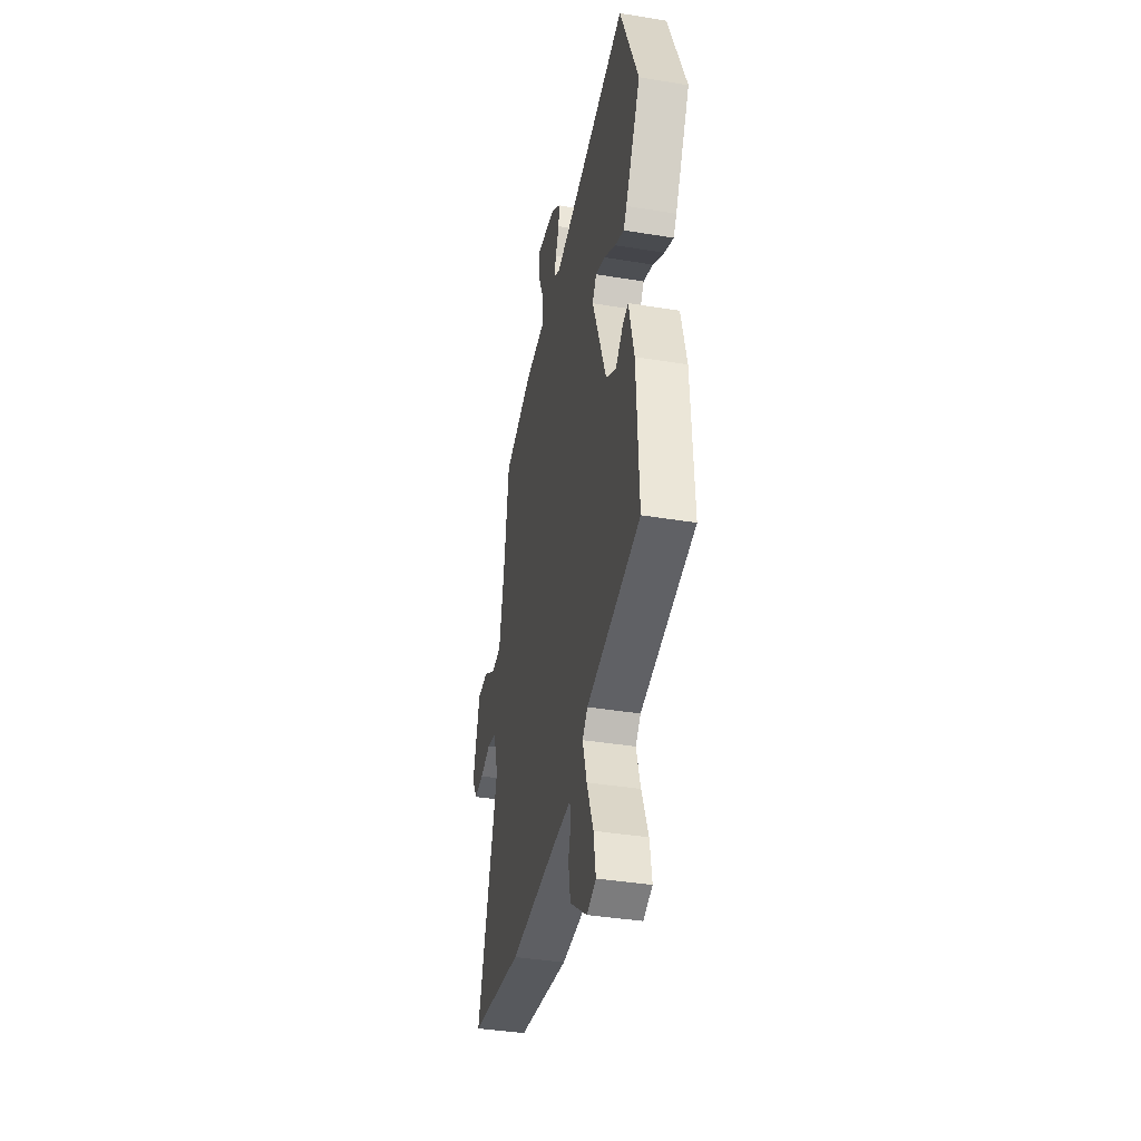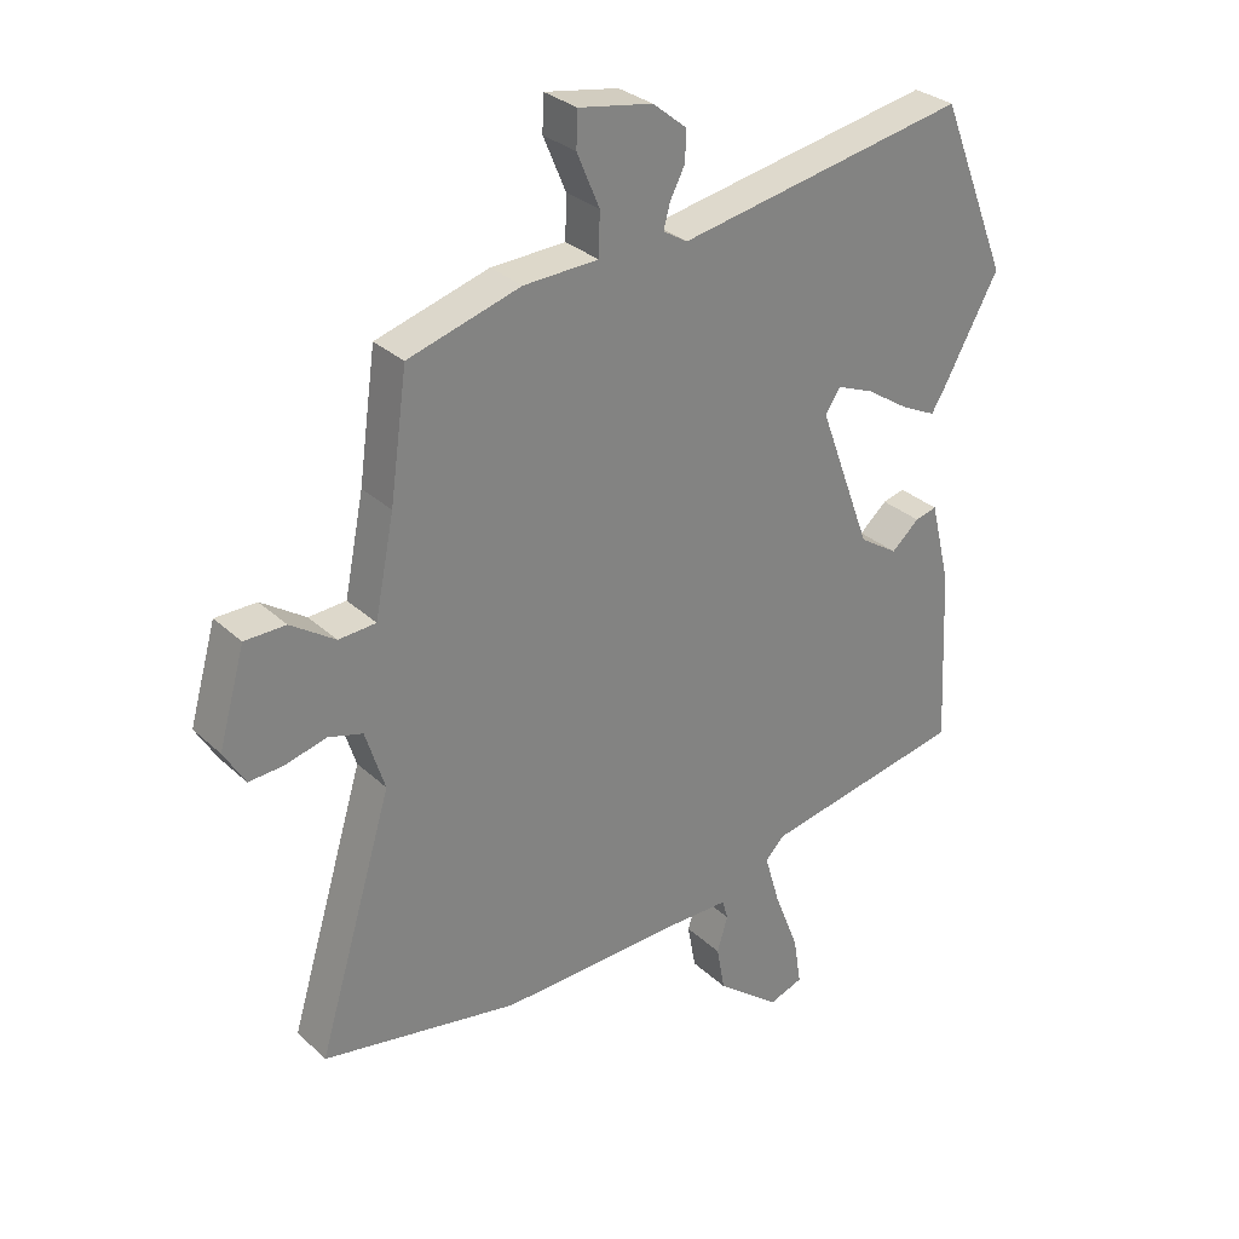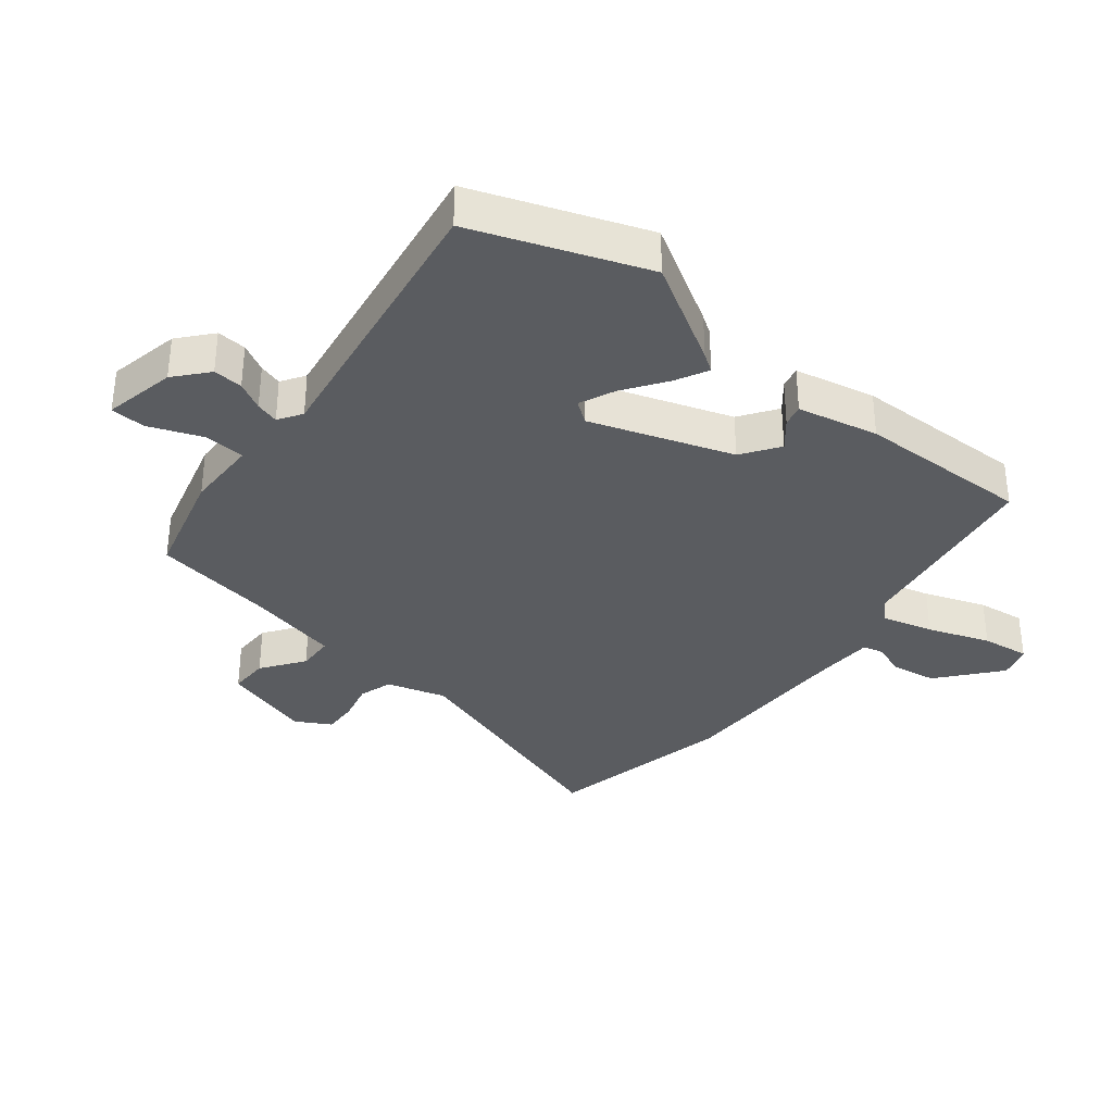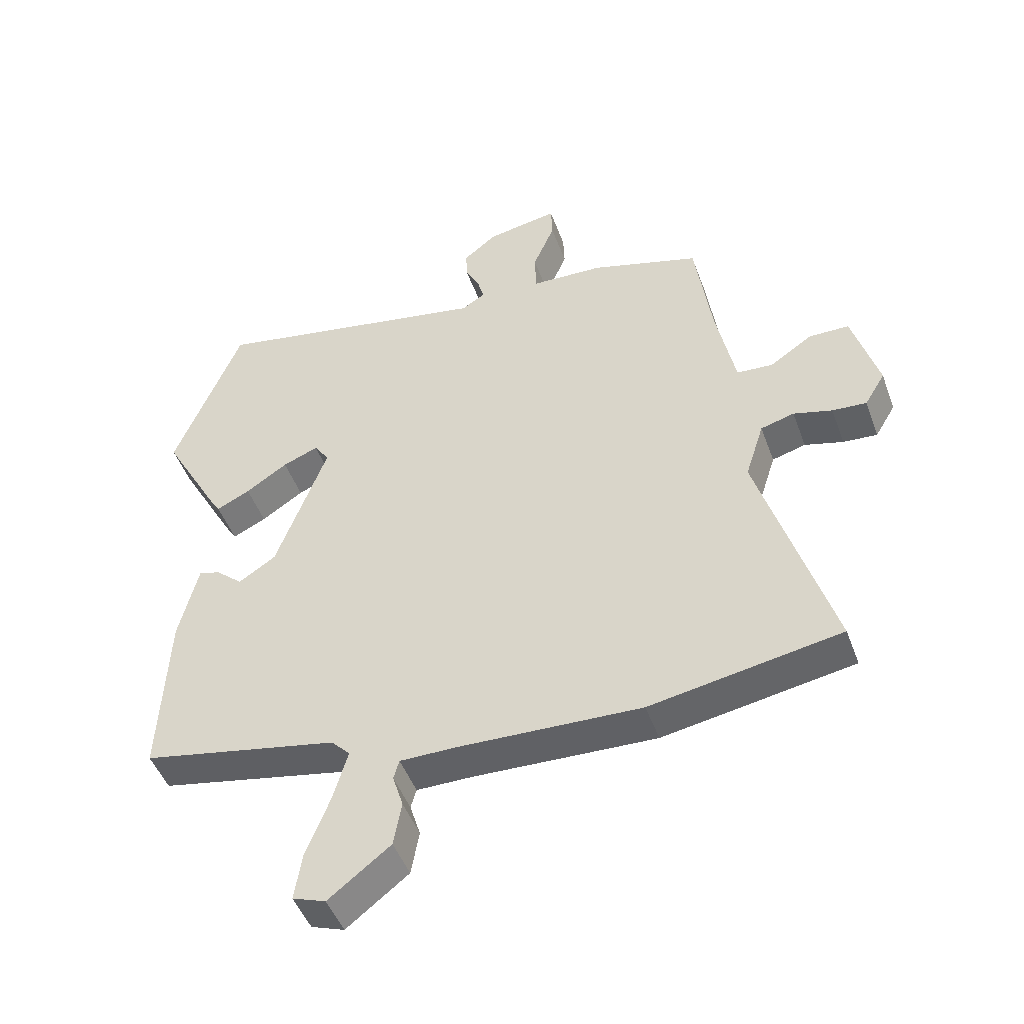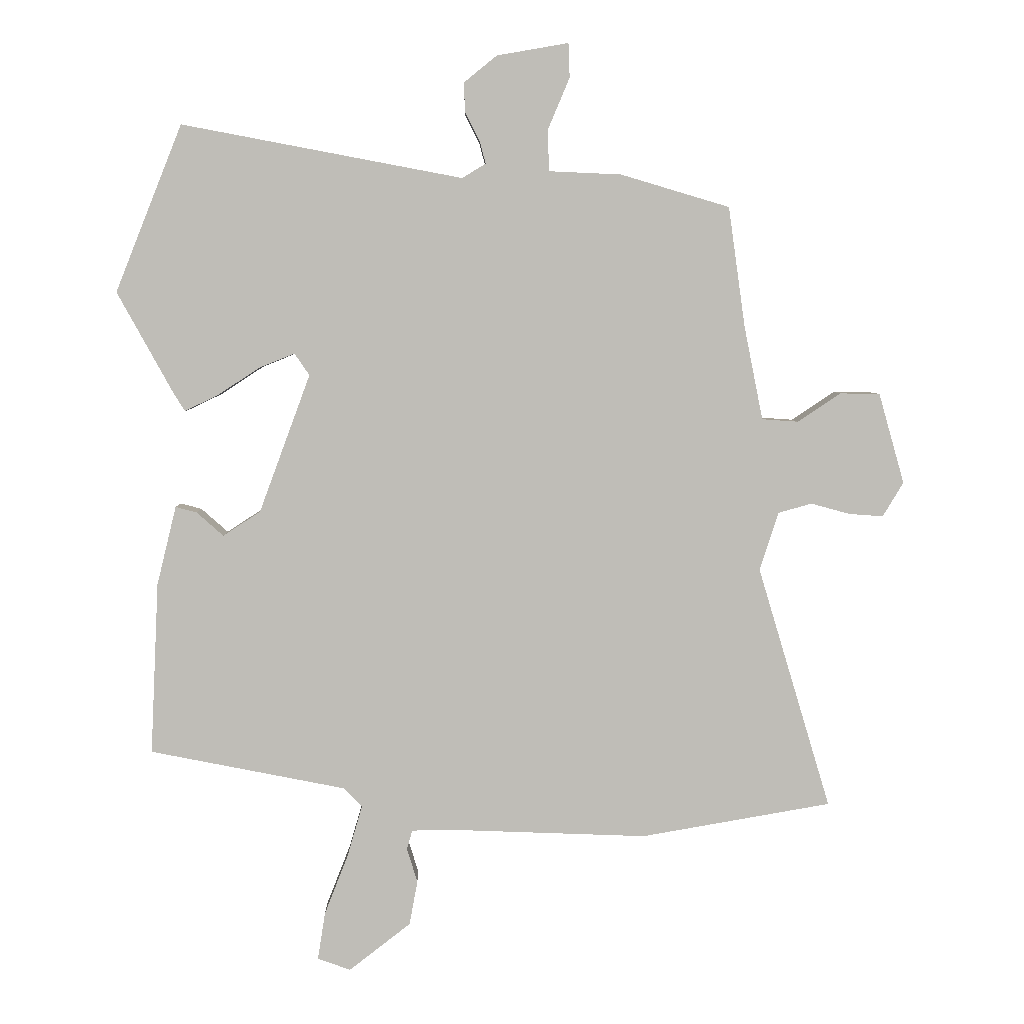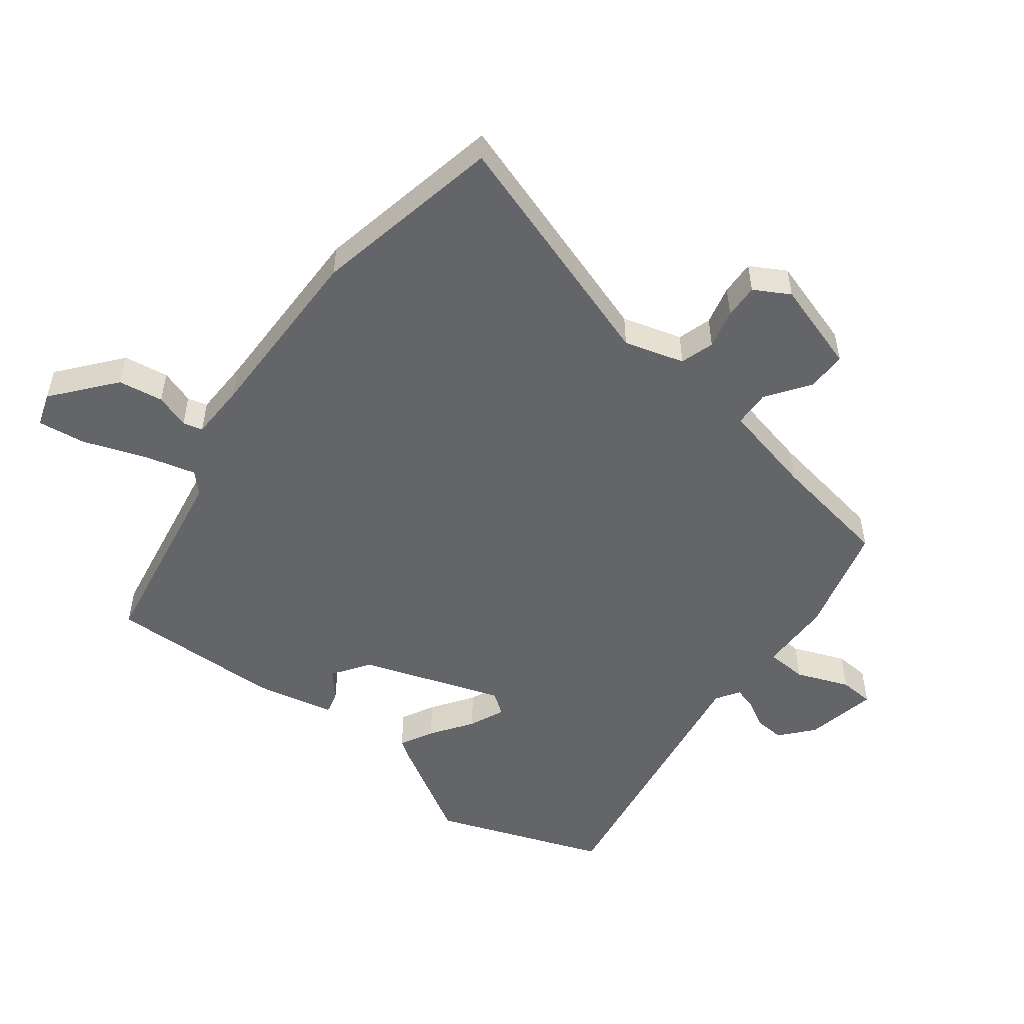
<metadata>
{"format":"obj","ext":"obj","renderer":"f3d","projection":"perspective","resolution":1024,"background":"white","views":[{"elev":-39.1,"azim":78.4,"up":"+Z"},{"elev":30.1,"azim":-37.2,"up":"+Z"},{"elev":-34.3,"azim":49.6,"up":"+Y"},{"elev":-47.6,"azim":-160.3,"up":"+Z"},{"elev":4.9,"azim":179.0,"up":"+Z"},{"elev":-51.6,"azim":-129.0,"up":"+Y"}]}
</metadata>
<code>
v -0.433 0.07 0.497
v -0.258 0.07 0.549
v -0.142 0.07 0.554
v -0.14 0.07 0.62
v -0.175 0.07 0.703
v -0.173 0.07 0.758
v -0.058 0.07 0.738
v -0.005 0.07 0.695
v -0.007 0.07 0.648
v -0.03 0.07 0.603
v -0.04 0.07 0.566
v -0.002 0.07 0.543
v 0.449 0.07 0.628
v 0.556 0.07 0.36
v 0.466 0.07 0.197
v 0.448 0.07 0.168
v 0.394 0.07 0.194
v 0.327 0.07 0.238
v 0.27 0.07 0.261
v 0.246 0.07 0.226
v 0.328 0.07 0.004
v 0.388 0.07 -0.035
v 0.431 0.07 0.003
v 0.465 0.07 0.012
v 0.496 0.07 -0.115
v 0.509 0.07 -0.391
v 0.195 0.07 -0.453
v 0.165 0.07 -0.484
v 0.189 0.07 -0.566
v 0.227 0.07 -0.663
v 0.239 0.07 -0.739
v 0.186 0.07 -0.758
v 0.087 0.07 -0.681
v 0.074 0.07 -0.61
v 0.091 0.07 -0.555
v 0.082 0.07 -0.524
v -0.009 0.07 -0.524
v -0.3 0.07 -0.535
v -0.605 0.07 -0.482
v -0.488 0.07 -0.093
v -0.518 0.07 0.001
v -0.572 0.07 0.016
v -0.634 0.07 -0.001
v -0.689 0.07 -0.005
v -0.722 0.07 0.05
v -0.681 0.07 0.195
v -0.617 0.07 0.196
v -0.548 0.07 0.15
v -0.49 0.07 0.154
v -0.46 0.07 0.304
v -0.433 0 0.497
v -0.258 0 0.549
v -0.142 0 0.554
v -0.14 0 0.62
v -0.175 0 0.703
v -0.173 0 0.758
v -0.058 0 0.738
v -0.005 0 0.695
v -0.007 0 0.648
v -0.03 0 0.603
v -0.04 0 0.566
v -0.002 0 0.543
v 0.449 0 0.628
v 0.556 0 0.36
v 0.466 0 0.197
v 0.448 0 0.168
v 0.394 0 0.194
v 0.327 0 0.238
v 0.27 0 0.261
v 0.246 0 0.226
v 0.328 0 0.004
v 0.388 0 -0.035
v 0.431 0 0.003
v 0.465 0 0.012
v 0.496 0 -0.115
v 0.509 0 -0.391
v 0.195 0 -0.453
v 0.165 0 -0.484
v 0.189 0 -0.566
v 0.227 0 -0.663
v 0.239 0 -0.739
v 0.186 0 -0.758
v 0.087 0 -0.681
v 0.074 0 -0.61
v 0.091 0 -0.555
v 0.082 0 -0.524
v -0.009 0 -0.524
v -0.3 0 -0.535
v -0.605 0 -0.482
v -0.488 0 -0.093
v -0.518 0 0.001
v -0.572 0 0.016
v -0.634 0 -0.001
v -0.689 0 -0.005
v -0.722 0 0.05
v -0.681 0 0.195
v -0.617 0 0.196
v -0.548 0 0.15
v -0.49 0 0.154
v -0.46 0 0.304
f 46 47 48
f 45 46 48
f 44 45 48
f 43 44 48
f 42 43 48
f 41 42 48 49
f 40 41 49 50
f 37 38 39 40
f 1 2 3
f 50 1 3
f 40 50 3
f 37 40 3
f 36 37 3
f 33 34 35
f 32 33 35
f 31 32 35
f 30 31 35
f 29 30 35
f 35 36 3
f 29 35 3
f 28 29 3
f 25 26 27
f 24 25 27
f 23 24 27
f 22 23 27
f 21 22 27 28
f 16 17 18
f 15 16 18
f 14 15 18
f 13 14 18
f 12 13 18
f 11 12 18 19
f 8 9 10
f 7 8 10
f 6 7 10
f 5 6 10
f 4 5 10
f 4 10 11
f 3 4 11
f 28 3 11
f 21 28 11
f 20 21 11
f 11 19 20
f 98 97 96
f 98 96 95
f 98 95 94
f 98 94 93
f 98 93 92
f 99 98 92 91
f 100 99 91 90
f 90 89 88 87
f 53 52 51
f 53 51 100
f 53 100 90
f 53 90 87
f 53 87 86
f 85 84 83
f 85 83 82
f 85 82 81
f 85 81 80
f 85 80 79
f 53 86 85
f 53 85 79
f 53 79 78
f 77 76 75
f 77 75 74
f 77 74 73
f 77 73 72
f 78 77 72 71
f 68 67 66
f 68 66 65
f 68 65 64
f 68 64 63
f 68 63 62
f 69 68 62 61
f 60 59 58
f 60 58 57
f 60 57 56
f 60 56 55
f 60 55 54
f 61 60 54
f 61 54 53
f 61 53 78
f 61 78 71
f 61 71 70
f 70 69 61
f 1 51 52 2
f 2 52 53 3
f 3 53 54 4
f 4 54 55 5
f 5 55 56 6
f 6 56 57 7
f 7 57 58 8
f 8 58 59 9
f 9 59 60 10
f 10 60 61 11
f 11 61 62 12
f 12 62 63 13
f 13 63 64 14
f 14 64 65 15
f 15 65 66 16
f 16 66 67 17
f 17 67 68 18
f 18 68 69 19
f 19 69 70 20
f 20 70 71 21
f 21 71 72 22
f 22 72 73 23
f 23 73 74 24
f 24 74 75 25
f 25 75 76 26
f 26 76 77 27
f 27 77 78 28
f 28 78 79 29
f 29 79 80 30
f 30 80 81 31
f 31 81 82 32
f 32 82 83 33
f 33 83 84 34
f 34 84 85 35
f 35 85 86 36
f 36 86 87 37
f 37 87 88 38
f 38 88 89 39
f 39 89 90 40
f 40 90 91 41
f 41 91 92 42
f 42 92 93 43
f 43 93 94 44
f 44 94 95 45
f 45 95 96 46
f 46 96 97 47
f 47 97 98 48
f 48 98 99 49
f 49 99 100 50
f 50 100 51 1

</code>
